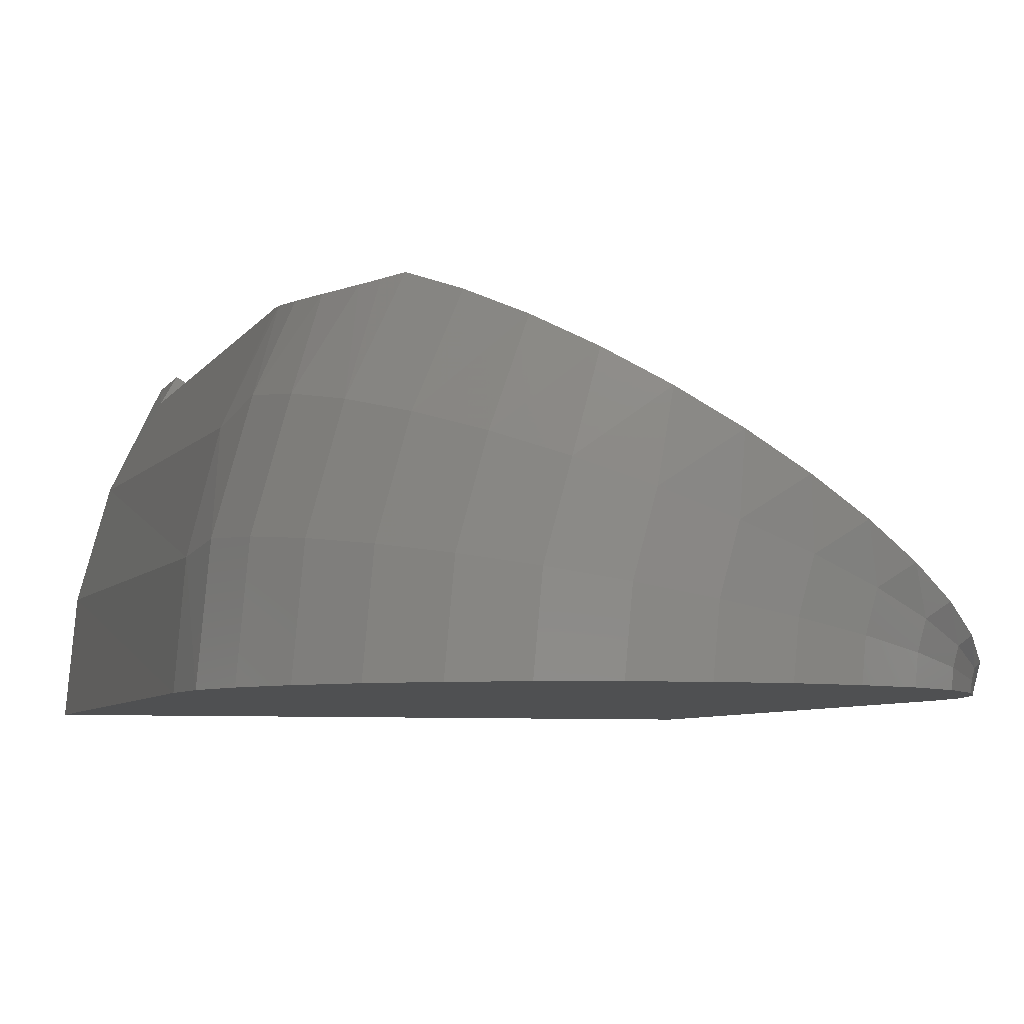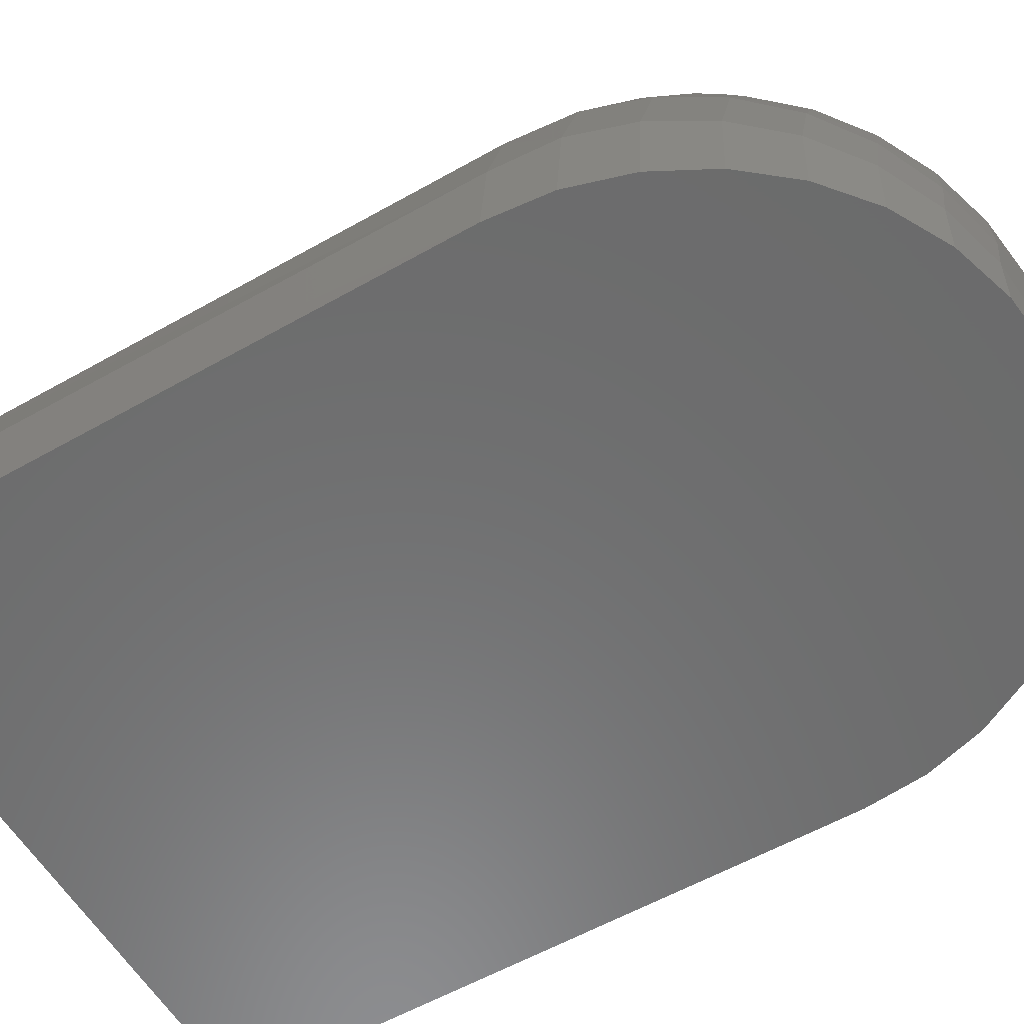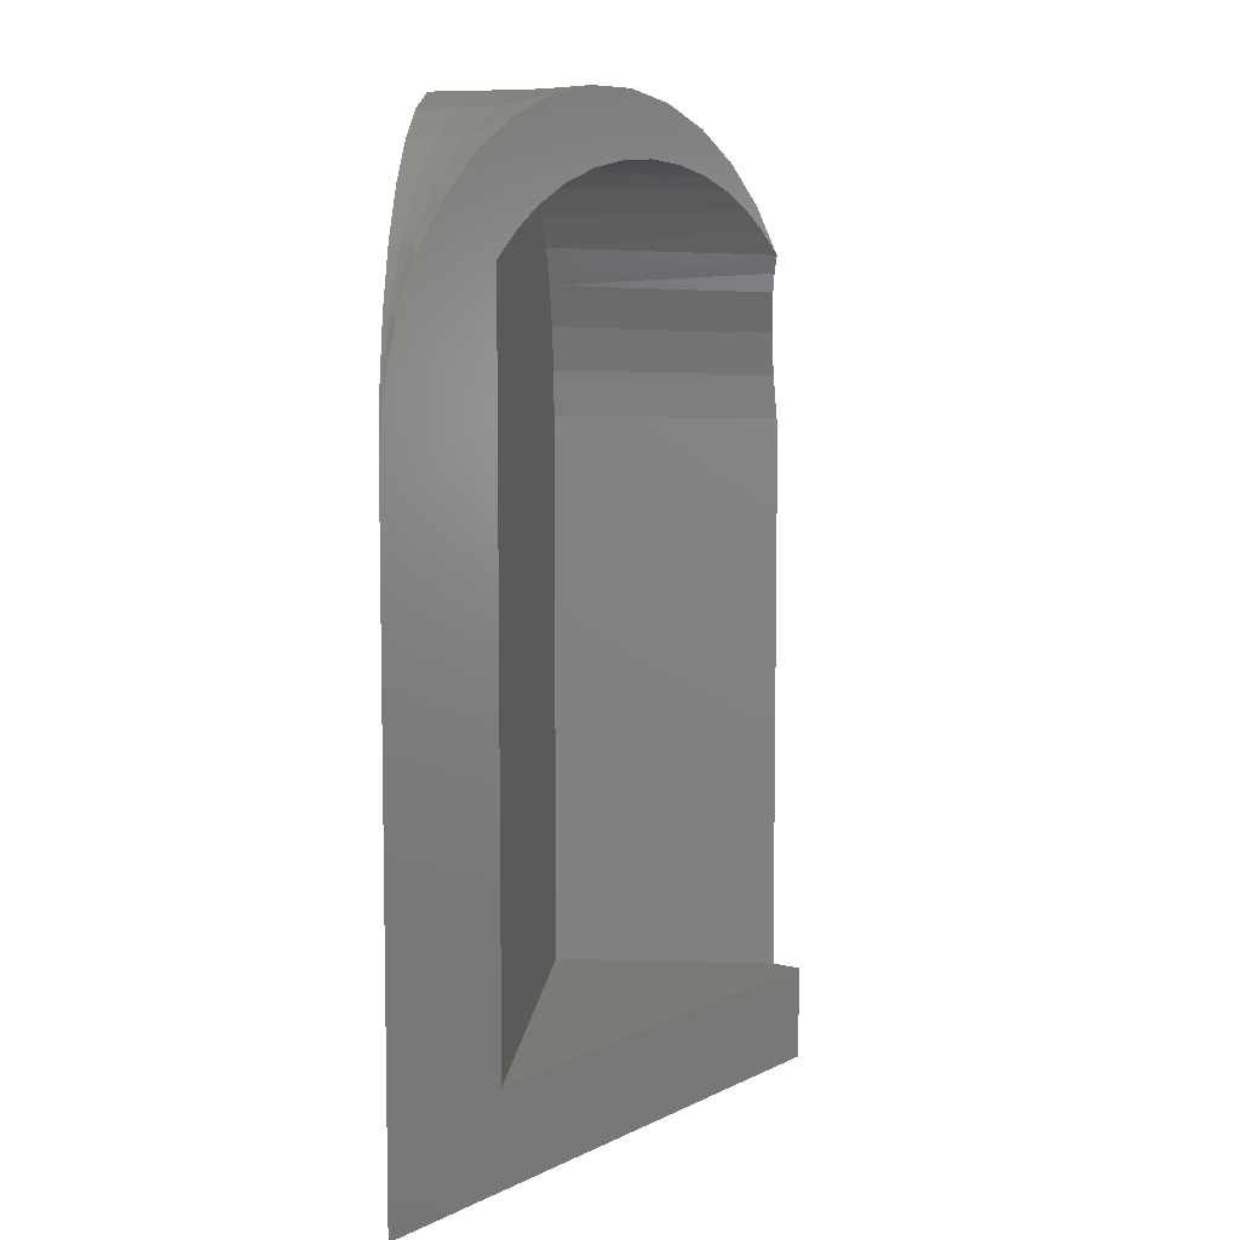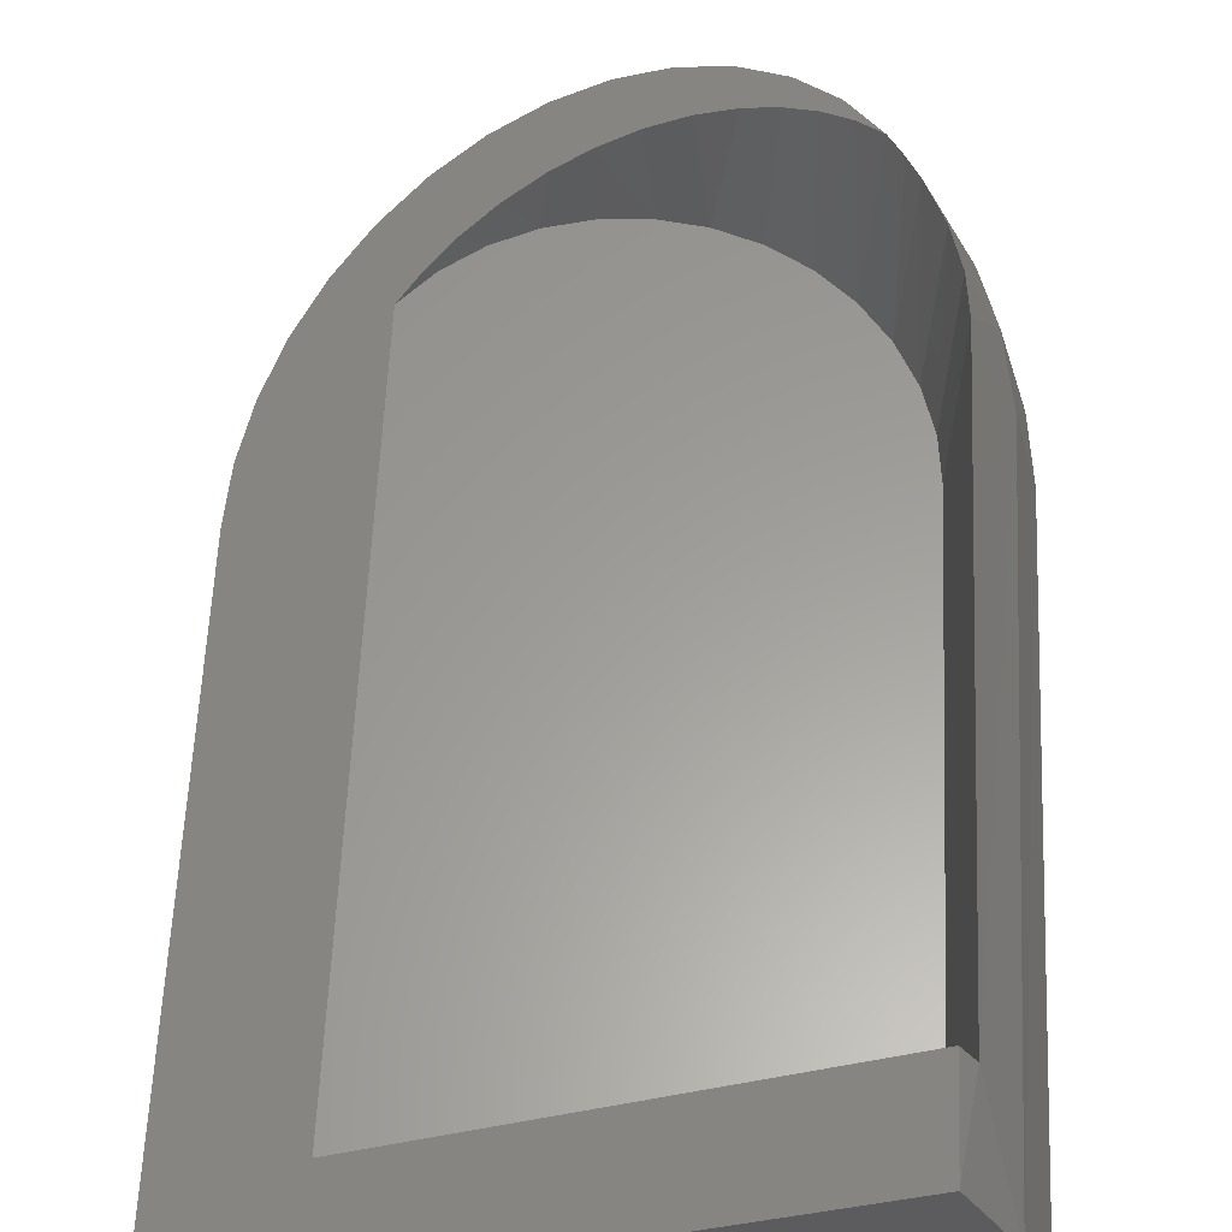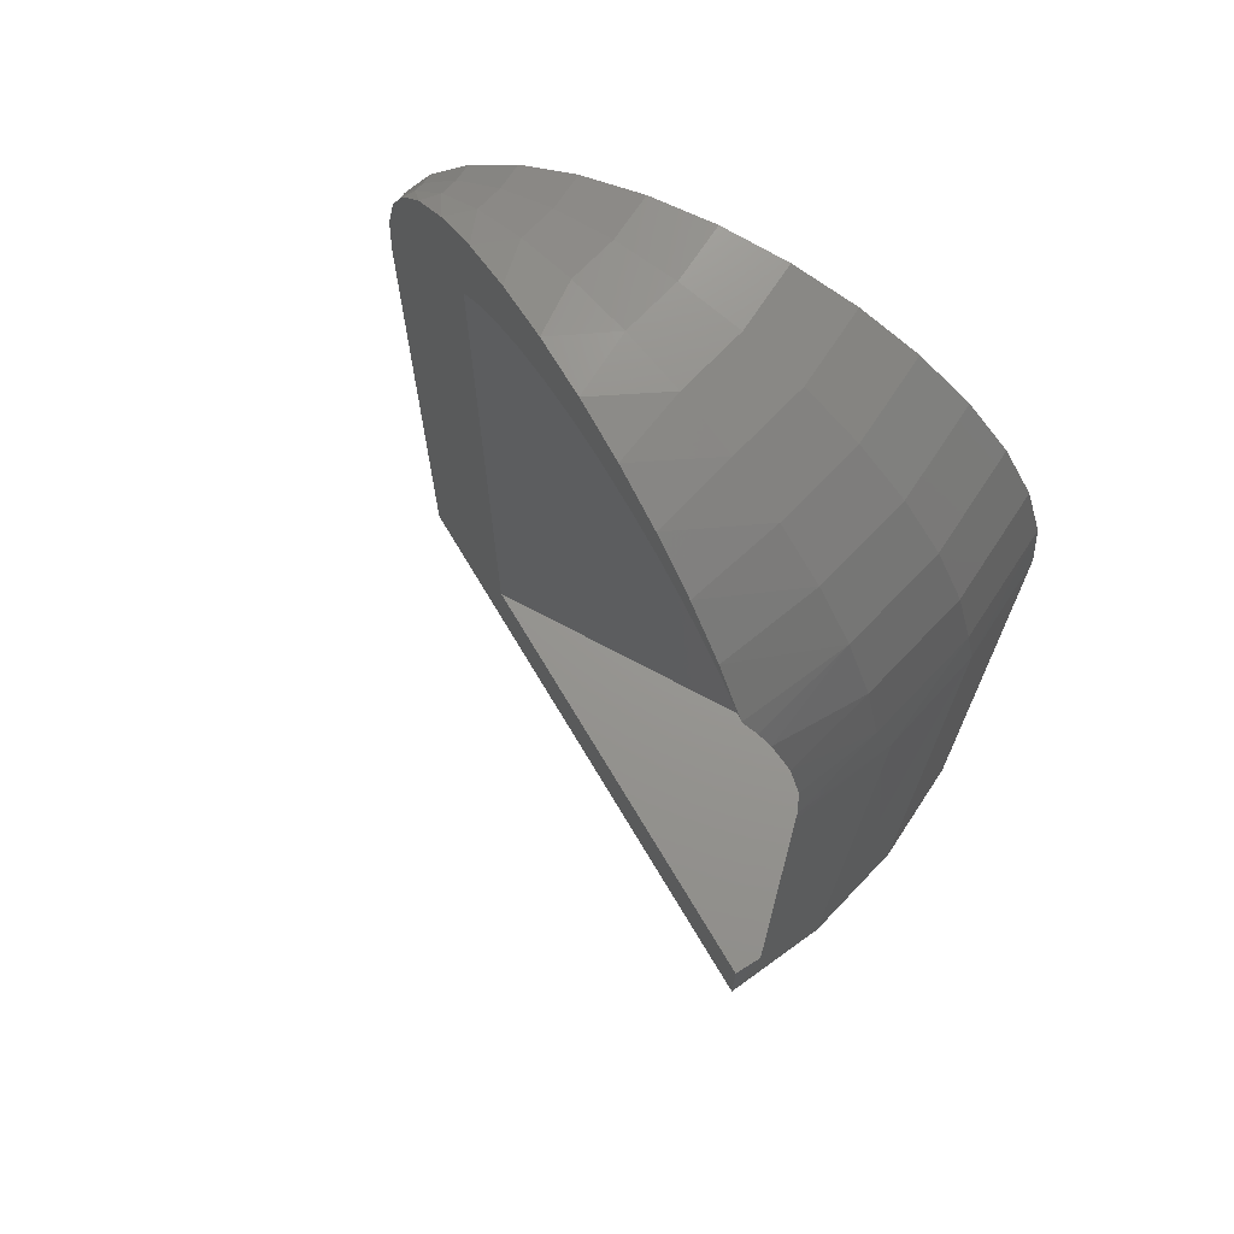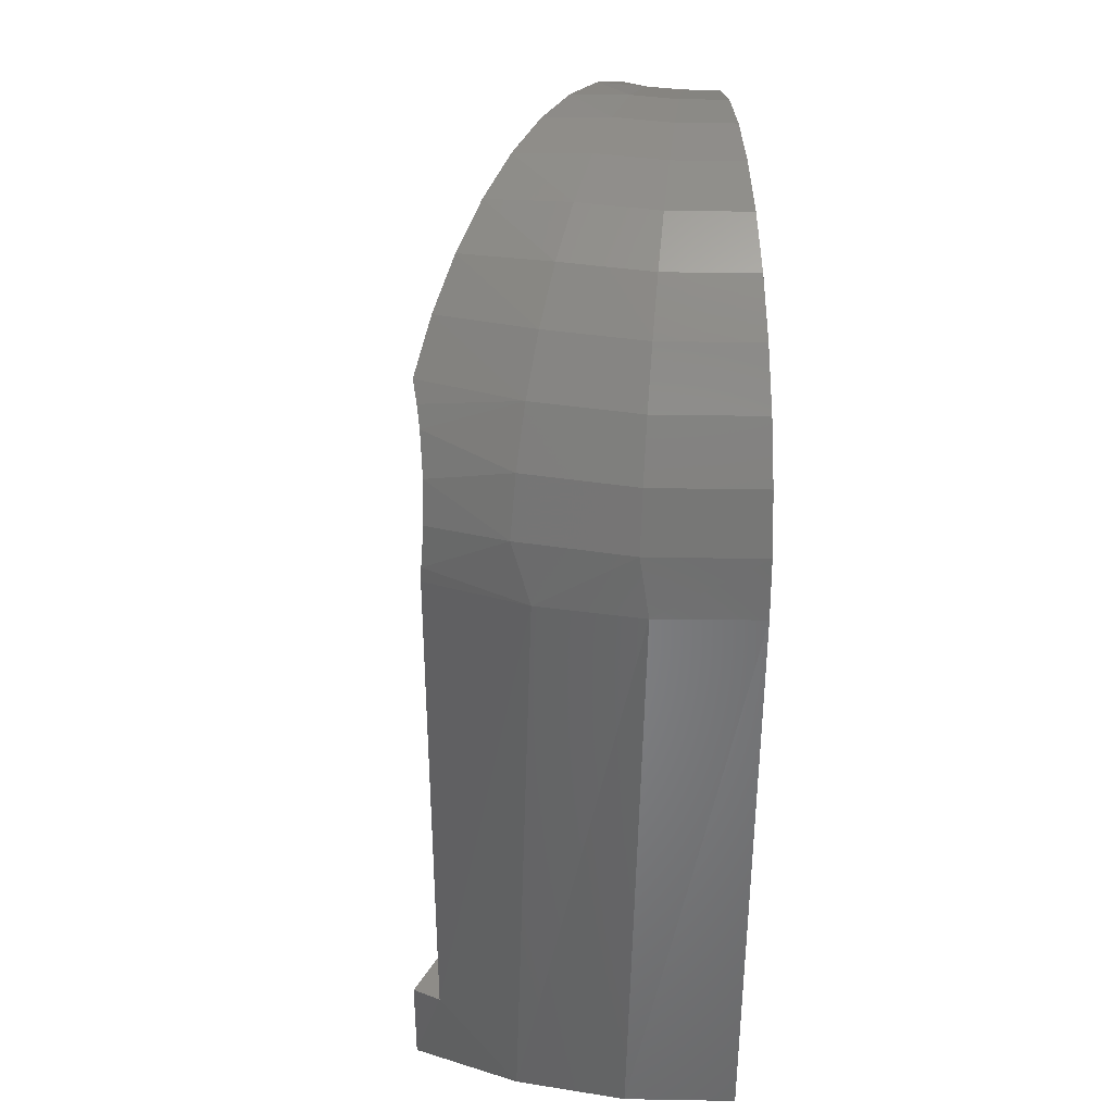
<metadata>
{"format":"stl","ext":"stl","renderer":"f3d","projection":"perspective","resolution":1024,"background":"white","views":[{"elev":-5.9,"azim":163.2,"up":"+Z"},{"elev":-58.0,"azim":120.4,"up":"+Z"},{"elev":7.2,"azim":-85.2,"up":"+Y"},{"elev":60.5,"azim":2.6,"up":"+Z"},{"elev":70.1,"azim":28.2,"up":"+Y"},{"elev":36.7,"azim":86.1,"up":"+Y"}]}
</metadata>
<code>
# stl→obj: 102 verts, 200 faces
v -0.0992 -0.2812 0.03906
v 0.1187 -0.2812 0.1523
v 0.1187 -0.2812 0.03906
v 0.1111 -0.2812 0.1657
v 0.1187 0.0009868 0.03906
v 0.1187 -0.006908 0.1523
v 0.1187 0.0009868 0.1519
v -0.08325 0.09282 0.03906
v -0.08782 0.08863 0.04592
v -0.0992 0.07597 0.03906
v -0.07506 0.09937 0.0536
v -0.06439 0.1063 0.03906
v -0.05817 0.1097 0.06377
v -0.04331 0.116 0.03906
v -0.04009 0.1171 0.07466
v 0.02537 0.1195 0.03906
v 0.01634 0.1213 0.1086
v 0.002398 0.1227 0.03906
v 0.03482 0.1168 0.1198
v 0.04731 0.1119 0.03906
v 0.05006 0.1106 0.129
v 0.08498 0.08519 0.03906
v 0.07704 0.09278 0.1452
v 0.06743 0.1004 0.03906
v 0.09935 0.06696 0.03906
v 0.1015 0.0635 0.1499
v 0.09538 0.07275 0.1508
v 0.11 0.04635 0.03906
v -0.002553 0.1229 0.09727
v -0.02139 0.1215 0.08593
v -0.02078 0.1216 0.03906
v 0.06455 0.1023 0.1377
v 0.08841 0.08145 0.1521
v 0.111 0.04364 0.1494
v 0.1165 0.02409 0.03906
v 0.1168 0.02258 0.1501
v 0.1111 -0.3281 0.1657
v 0.1364 -0.3281 0.1136
v 0.1399 -0.006908 0.1039
v 0.1528 -0.006908 0.05266
v 0.1519 -0.3281 0.05773
v 0.1572 -0.006908 0
v 0.1572 -0.3281 0
v -0.1641 -0.006908 0
v -0.1612 0.02443 0.001091
v -0.161 0.02443 0
v -0.1618 0.02229 0.00138
v 0.1489 0.02443 0.05717
v 0.1541 0.02443 0
v 0.1335 0.02443 0.1125
v 0.125 0.05455 0.1093
v 0.05376 0.1236 0.1312
v 0.07274 0.1044 0.1426
v 0.0924 0.1067 0.09694
v 0.06964 0.1266 0.08834
v 0.03211 0.1384 0.1181
v 0.04366 0.1415 0.07852
v 0.008504 0.1484 0.1039
v 0.01548 0.1506 0.06787
v -0.01627 0.1533 0.08901
v -0.01383 0.1537 0.05679
v -0.04138 0.1528 0.07389
v -0.04314 0.1506 0.04571
v -0.06599 0.1469 0.05907
v -0.07132 0.1415 0.03506
v -0.08929 0.136 0.04503
v -0.09729 0.1266 0.02524
v -0.1105 0.1203 0.03226
v -0.1201 0.1067 0.01663
v -0.1289 0.1003 0.02118
v -0.1387 0.08232 0.00957
v -0.1439 0.07682 0.01215
v -0.1526 0.05455 0.004323
v -0.155 0.05051 0.005476
v -0.152 0.05455 0.002197
v 0.1111 0.08232 0.104
v 0.1399 0.05455 0.05553
v 0.1449 0.05455 0
v 0.1253 0.08232 0.05286
v 0.1301 0.08232 0
v 0.1056 0.1067 0.04927
v 0.1101 0.1067 0
v 0.08171 0.1266 0.0449
v 0.08578 0.1266 0
v 0.05439 0.1415 0.03991
v 0.05801 0.1415 0
v 0.02475 0.1506 0.03449
v 0.02788 0.1506 0
v -0.006069 0.1537 0.02886
v -0.003454 0.1537 0
v -0.03689 0.1506 0.02323
v -0.03479 0.1506 0
v -0.06653 0.1415 0.01782
v -0.06492 0.1415 0
v -0.09385 0.1266 0.01283
v -0.09268 0.1266 0
v -0.1178 0.1067 0.008454
v -0.117 0.1067 0
v -0.1374 0.08232 0.004864
v -0.137 0.08232 0
v -0.1518 0.05455 0
v -0.1641 -0.3281 0
f 1 2 3
f 1 4 2
f 3 2 5
f 5 2 6
f 5 6 7
f 8 9 10
f 11 9 8
f 12 11 8
f 12 13 11
f 13 12 14
f 14 15 13
f 16 17 18
f 19 17 16
f 20 19 16
f 20 21 19
f 22 23 24
f 25 26 27
f 26 25 28
f 17 29 18
f 18 29 30
f 18 30 31
f 31 30 15
f 31 15 14
f 23 32 24
f 24 32 21
f 24 21 20
f 23 22 33
f 33 22 25
f 33 25 27
f 26 28 34
f 34 28 35
f 34 35 36
f 36 35 5
f 36 5 7
f 31 16 18
f 16 31 14
f 16 14 20
f 14 12 20
f 10 1 3
f 10 3 5
f 10 5 35
f 10 35 28
f 10 28 25
f 10 25 8
f 8 25 22
f 8 22 12
f 12 22 24
f 12 24 20
f 37 2 4
f 37 38 2
f 6 2 39
f 39 2 38
f 39 38 40
f 40 38 41
f 40 41 42
f 42 41 43
f 44 45 46
f 44 47 45
f 48 39 40
f 48 40 49
f 50 39 48
f 34 36 50
f 50 51 34
f 34 51 26
f 52 53 54
f 54 55 52
f 56 52 55
f 55 57 56
f 58 56 57
f 57 59 58
f 60 58 59
f 59 61 60
f 62 60 61
f 61 63 62
f 64 62 63
f 63 65 64
f 64 65 66
f 66 65 67
f 66 67 68
f 68 67 69
f 68 69 70
f 70 69 71
f 70 71 72
f 72 71 73
f 72 73 74
f 74 73 45
f 74 45 47
f 42 49 40
f 75 46 45
f 7 6 39
f 7 39 50
f 7 50 36
f 76 54 53
f 76 53 33
f 76 33 27
f 76 27 26
f 76 26 51
f 48 49 77
f 77 49 78
f 77 78 79
f 79 78 80
f 79 80 81
f 81 80 82
f 81 82 83
f 83 82 84
f 83 84 85
f 85 84 86
f 85 86 87
f 87 86 88
f 87 88 89
f 89 88 90
f 89 90 91
f 91 90 92
f 91 92 93
f 93 92 94
f 93 94 95
f 95 94 96
f 95 96 97
f 97 96 98
f 97 98 99
f 99 98 100
f 99 100 75
f 75 100 101
f 75 101 46
f 50 48 51
f 51 48 77
f 51 77 76
f 76 77 79
f 76 79 54
f 54 79 81
f 54 81 55
f 55 81 83
f 55 83 57
f 57 83 85
f 57 85 59
f 59 85 87
f 59 87 61
f 61 87 89
f 61 89 63
f 63 89 91
f 63 91 65
f 65 91 93
f 65 93 67
f 67 93 95
f 67 95 69
f 69 95 97
f 69 97 71
f 71 97 99
f 71 99 73
f 73 99 75
f 73 75 45
f 58 60 62
f 62 64 58
f 56 58 64
f 13 70 11
f 9 11 70
f 21 32 53
f 53 32 23
f 33 53 23
f 10 9 70
f 10 70 72
f 10 72 74
f 10 74 47
f 10 47 44
f 10 44 102
f 10 102 1
f 66 68 30
f 66 30 29
f 66 29 52
f 66 52 56
f 66 56 64
f 68 70 13
f 68 13 15
f 68 15 30
f 52 29 17
f 52 17 19
f 52 19 21
f 52 21 53
f 102 37 1
f 1 37 4
f 90 88 92
f 94 92 88
f 88 86 94
f 94 86 84
f 94 84 96
f 96 84 82
f 96 82 98
f 98 82 80
f 98 80 100
f 100 80 78
f 100 78 101
f 101 78 49
f 101 49 46
f 46 49 42
f 46 42 44
f 44 42 43
f 44 43 102
f 102 43 41
f 102 41 38
f 102 38 37

</code>
